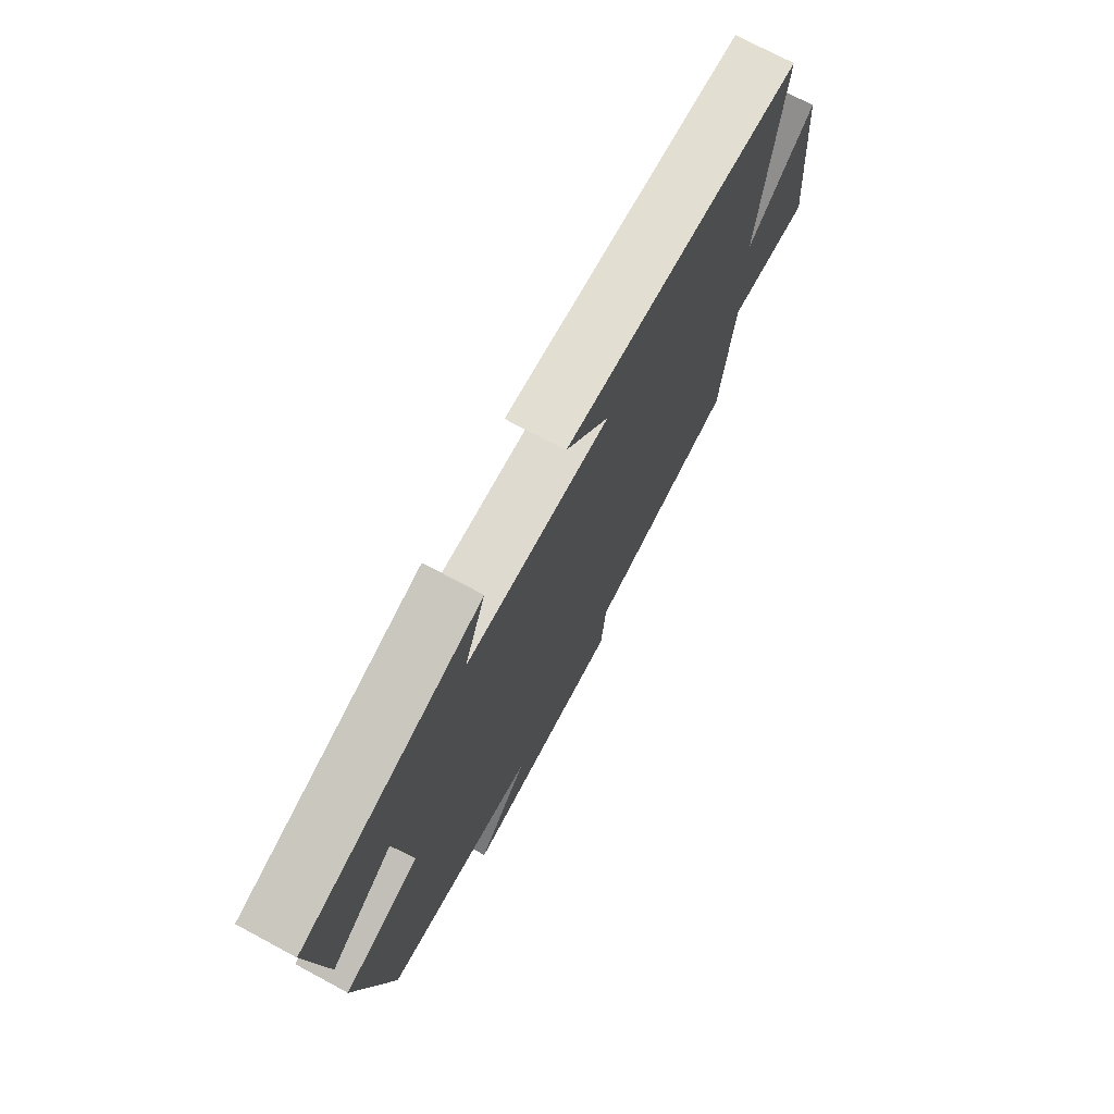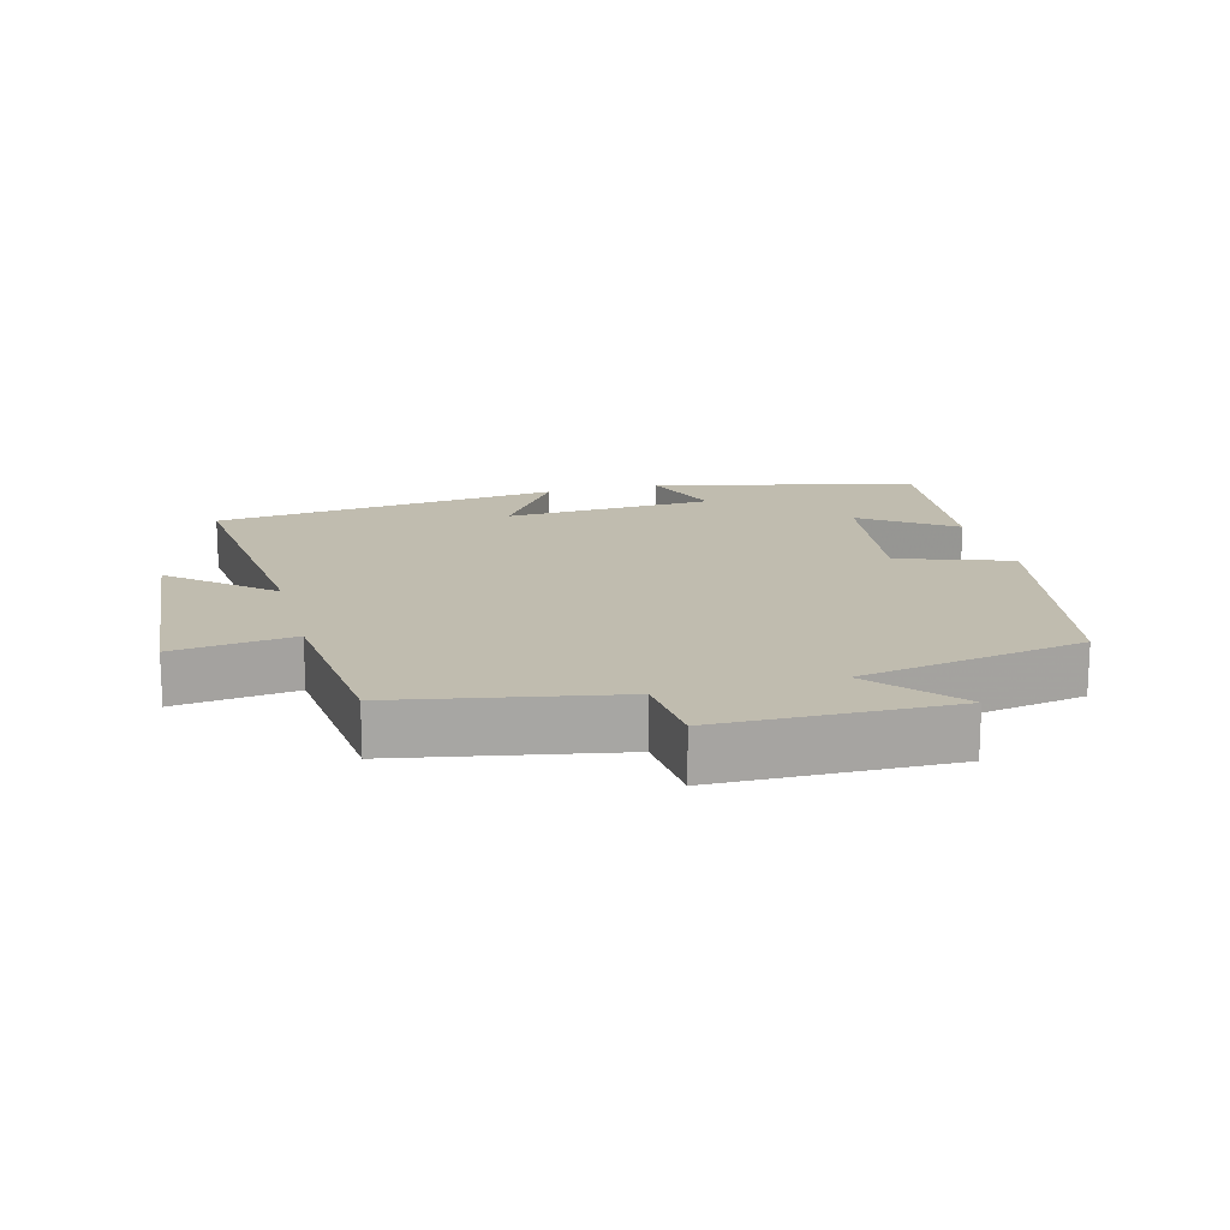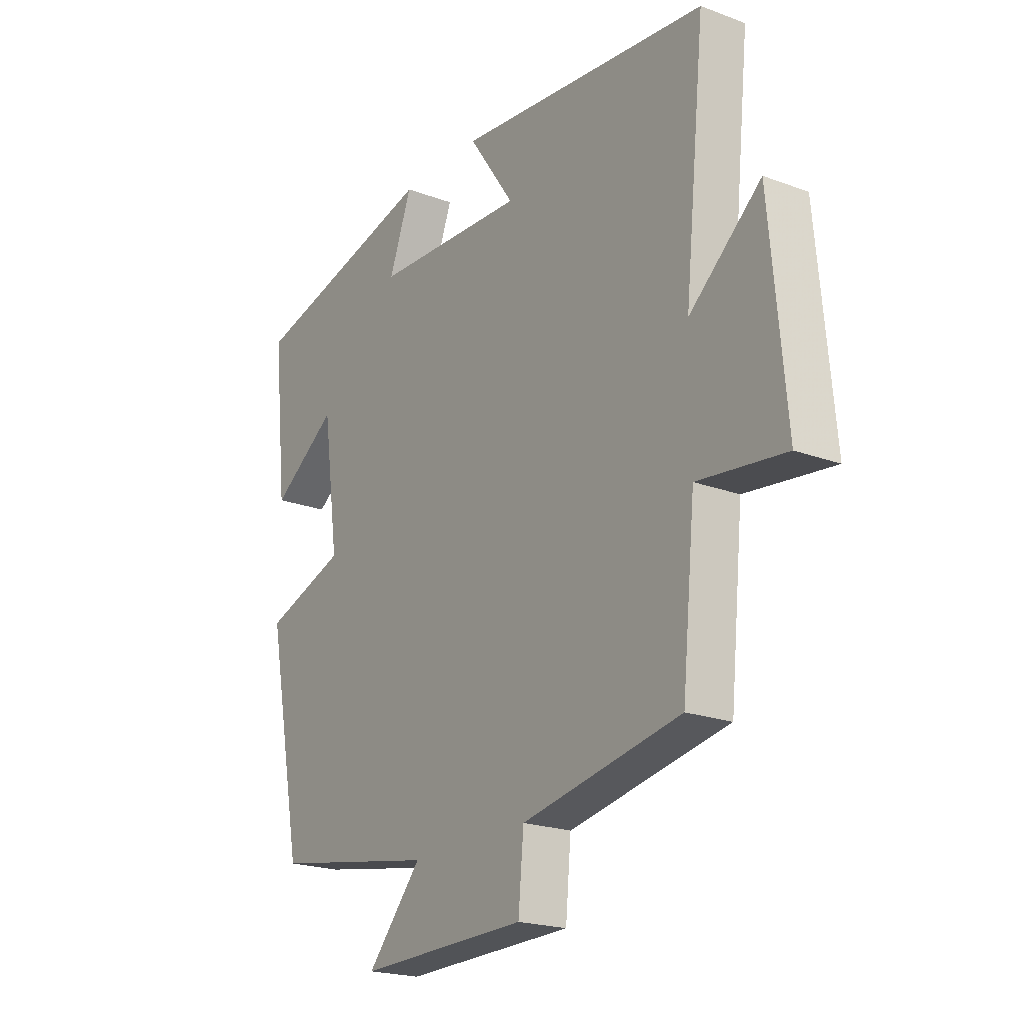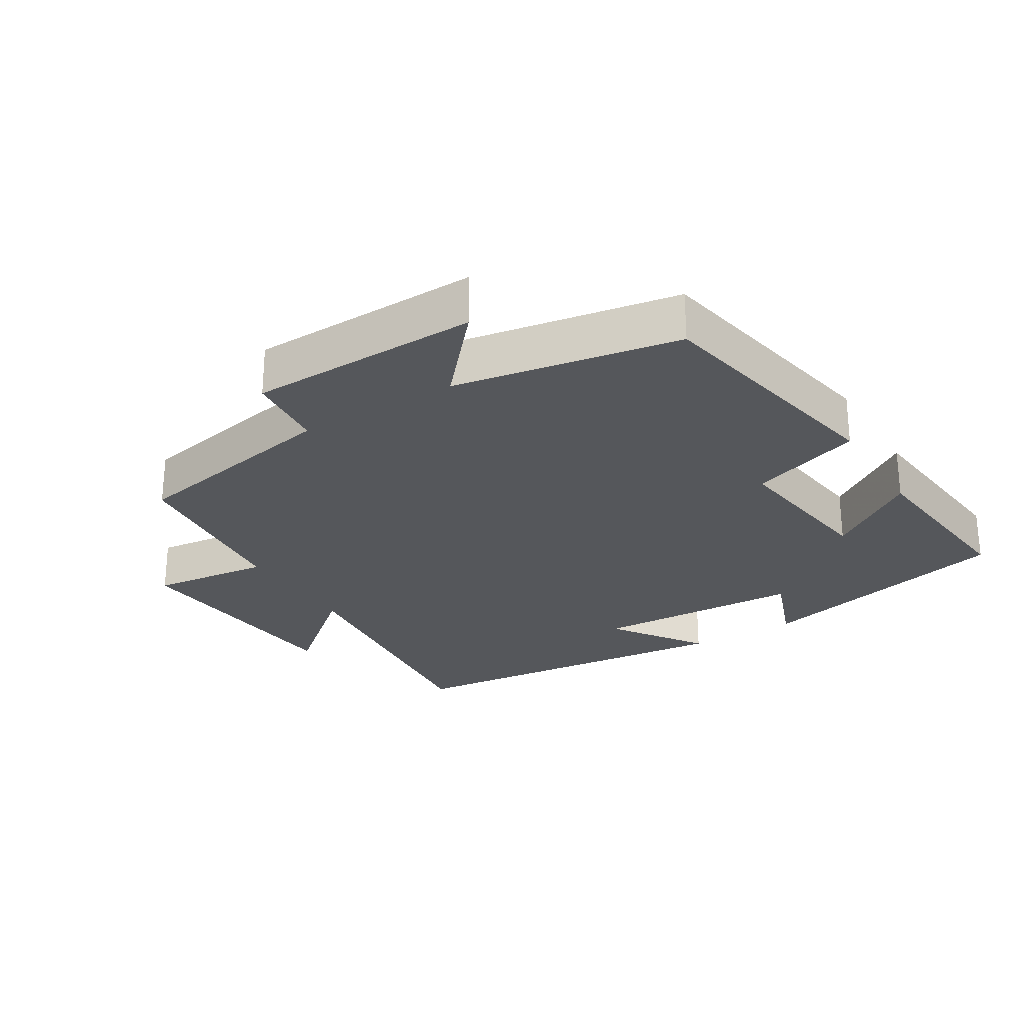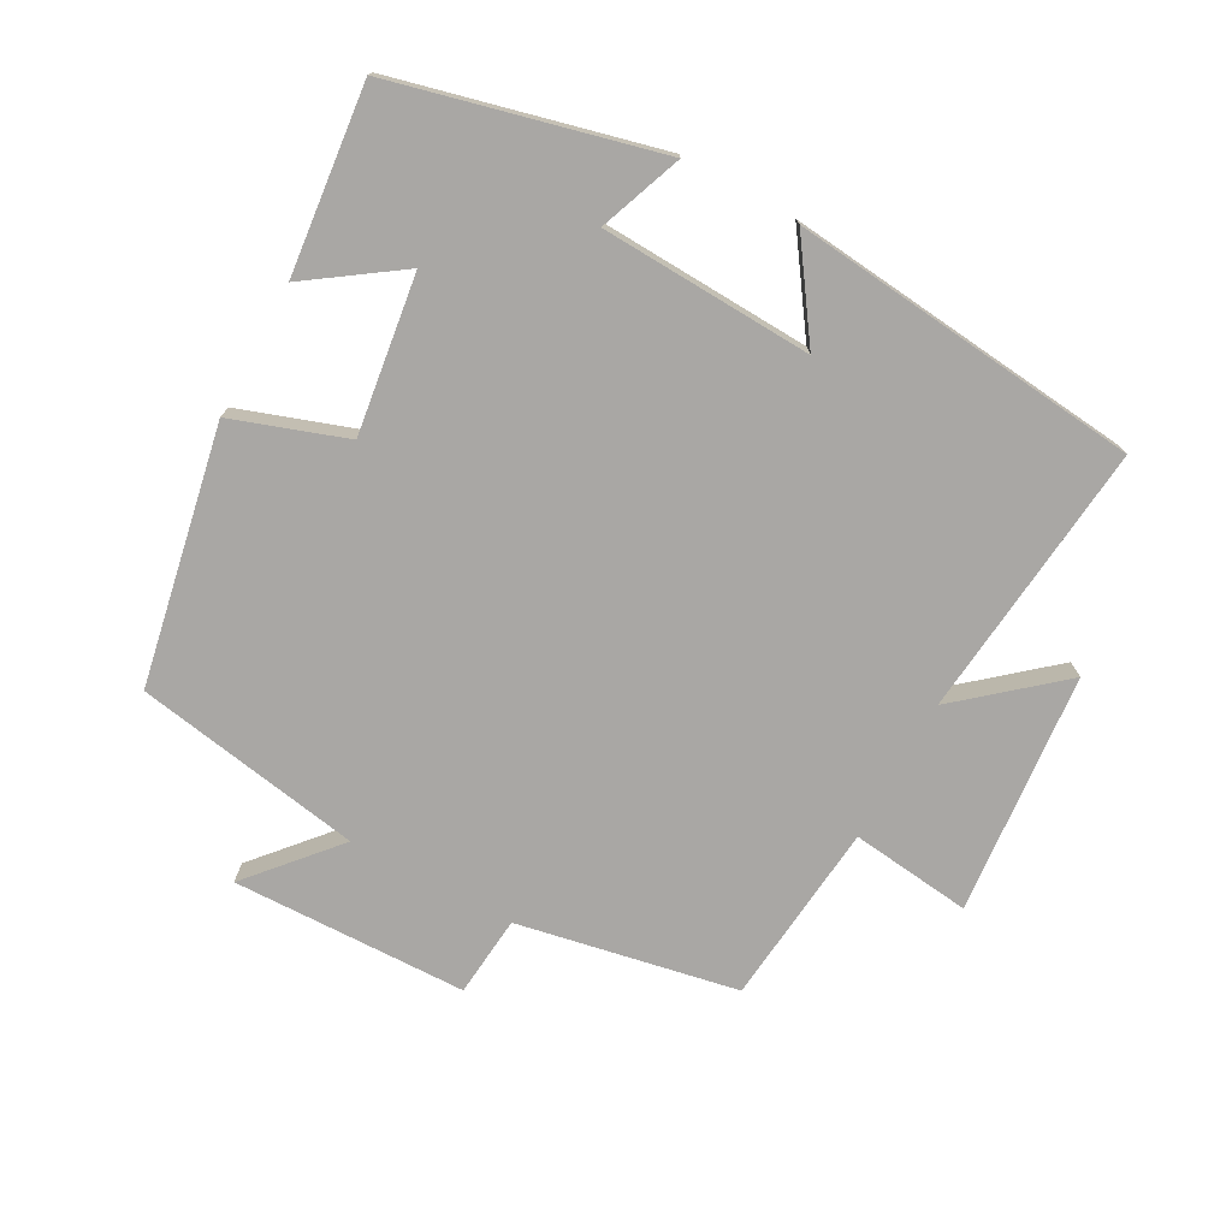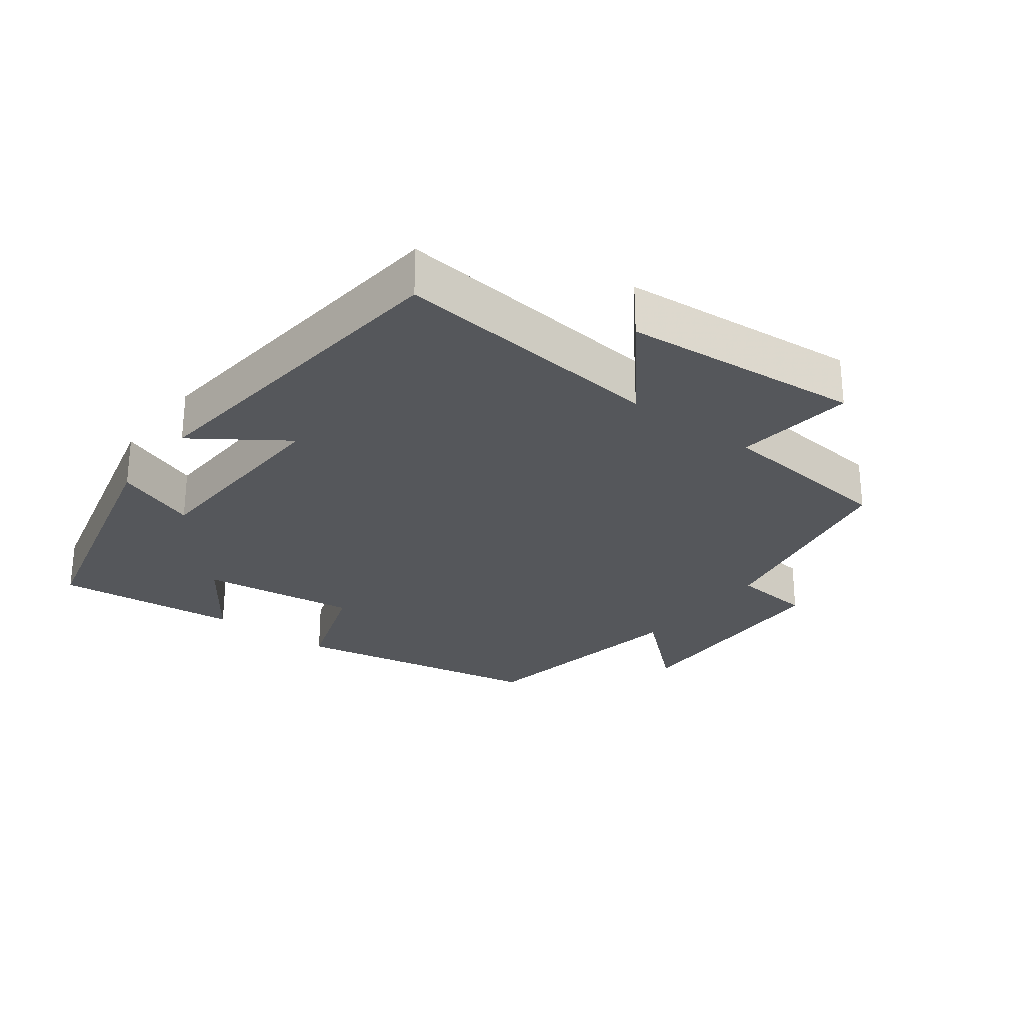
<metadata>
{"format":"obj","ext":"obj","renderer":"f3d","projection":"perspective","resolution":1024,"background":"white","views":[{"elev":73.4,"azim":-61.8,"up":"+Z"},{"elev":16.3,"azim":165.0,"up":"+Y"},{"elev":-20.9,"azim":56.1,"up":"+Z"},{"elev":-26.4,"azim":-148.6,"up":"+Y"},{"elev":-74.7,"azim":-28.6,"up":"+Y"},{"elev":-27.0,"azim":52.9,"up":"+Y"}]}
</metadata>
<code>
v 0.473 0.07 -0.438
v 0.151 0.07 -0.5
v 0.14 0.07 -0.619
v -0.204 0.07 -0.627
v -0.093 0.07 -0.5
v -0.427 0.07 -0.442
v -0.5 0.07 -0.066
v -0.334 0.07 -0.009
v -0.366 0.07 0.223
v -0.5 0.07 0.13
v -0.529 0.07 0.404
v -0.142 0.07 0.5
v -0.188 0.07 0.378
v 0.122 0.07 0.364
v 0.028 0.07 0.5
v 0.542 0.07 0.447
v 0.5 0.07 0.041
v 0.645 0.07 0.164
v 0.677 0.07 -0.19
v 0.5 0.07 -0.169
v 0.473 0 -0.438
v 0.151 0 -0.5
v 0.14 0 -0.619
v -0.204 0 -0.627
v -0.093 0 -0.5
v -0.427 0 -0.442
v -0.5 0 -0.066
v -0.334 0 -0.009
v -0.366 0 0.223
v -0.5 0 0.13
v -0.529 0 0.404
v -0.142 0 0.5
v -0.188 0 0.378
v 0.122 0 0.364
v 0.028 0 0.5
v 0.542 0 0.447
v 0.5 0 0.041
v 0.645 0 0.164
v 0.677 0 -0.19
v 0.5 0 -0.169
f 17 18 19 20
f 17 20 1 2
f 14 15 16 17
f 13 14 17 2
f 11 12 13
f 10 11 13
f 9 10 13
f 13 2 3
f 9 13 3
f 8 9 3
f 5 6 7 8
f 5 8 3
f 3 4 5
f 40 39 38 37
f 22 21 40 37
f 37 36 35 34
f 22 37 34 33
f 33 32 31
f 33 31 30
f 33 30 29
f 23 22 33
f 23 33 29
f 23 29 28
f 28 27 26 25
f 23 28 25
f 25 24 23
f 1 21 22 2
f 2 22 23 3
f 3 23 24 4
f 4 24 25 5
f 5 25 26 6
f 6 26 27 7
f 7 27 28 8
f 8 28 29 9
f 9 29 30 10
f 10 30 31 11
f 11 31 32 12
f 12 32 33 13
f 13 33 34 14
f 14 34 35 15
f 15 35 36 16
f 16 36 37 17
f 17 37 38 18
f 18 38 39 19
f 19 39 40 20
f 20 40 21 1

</code>
